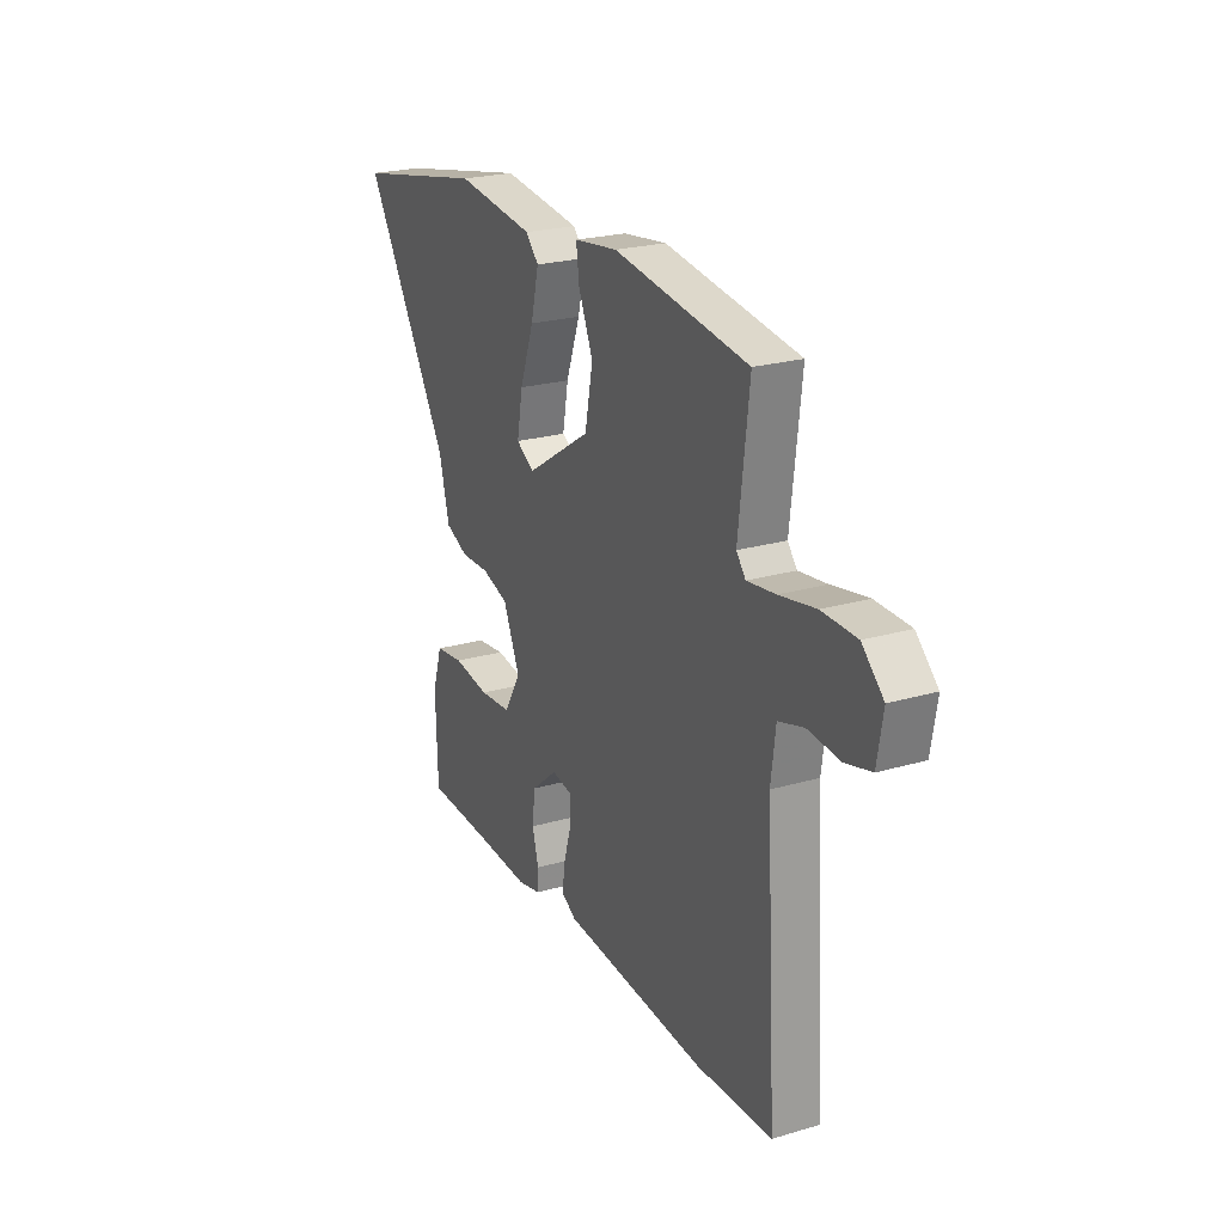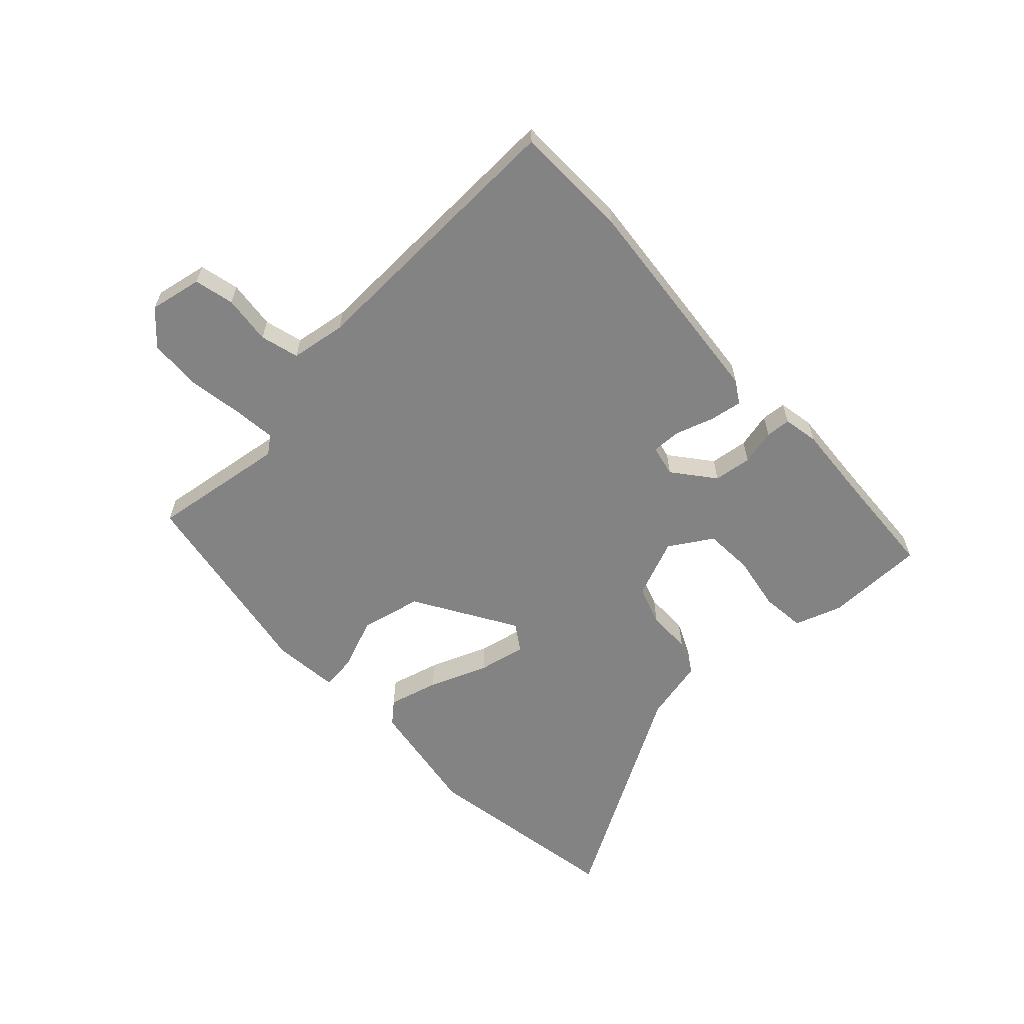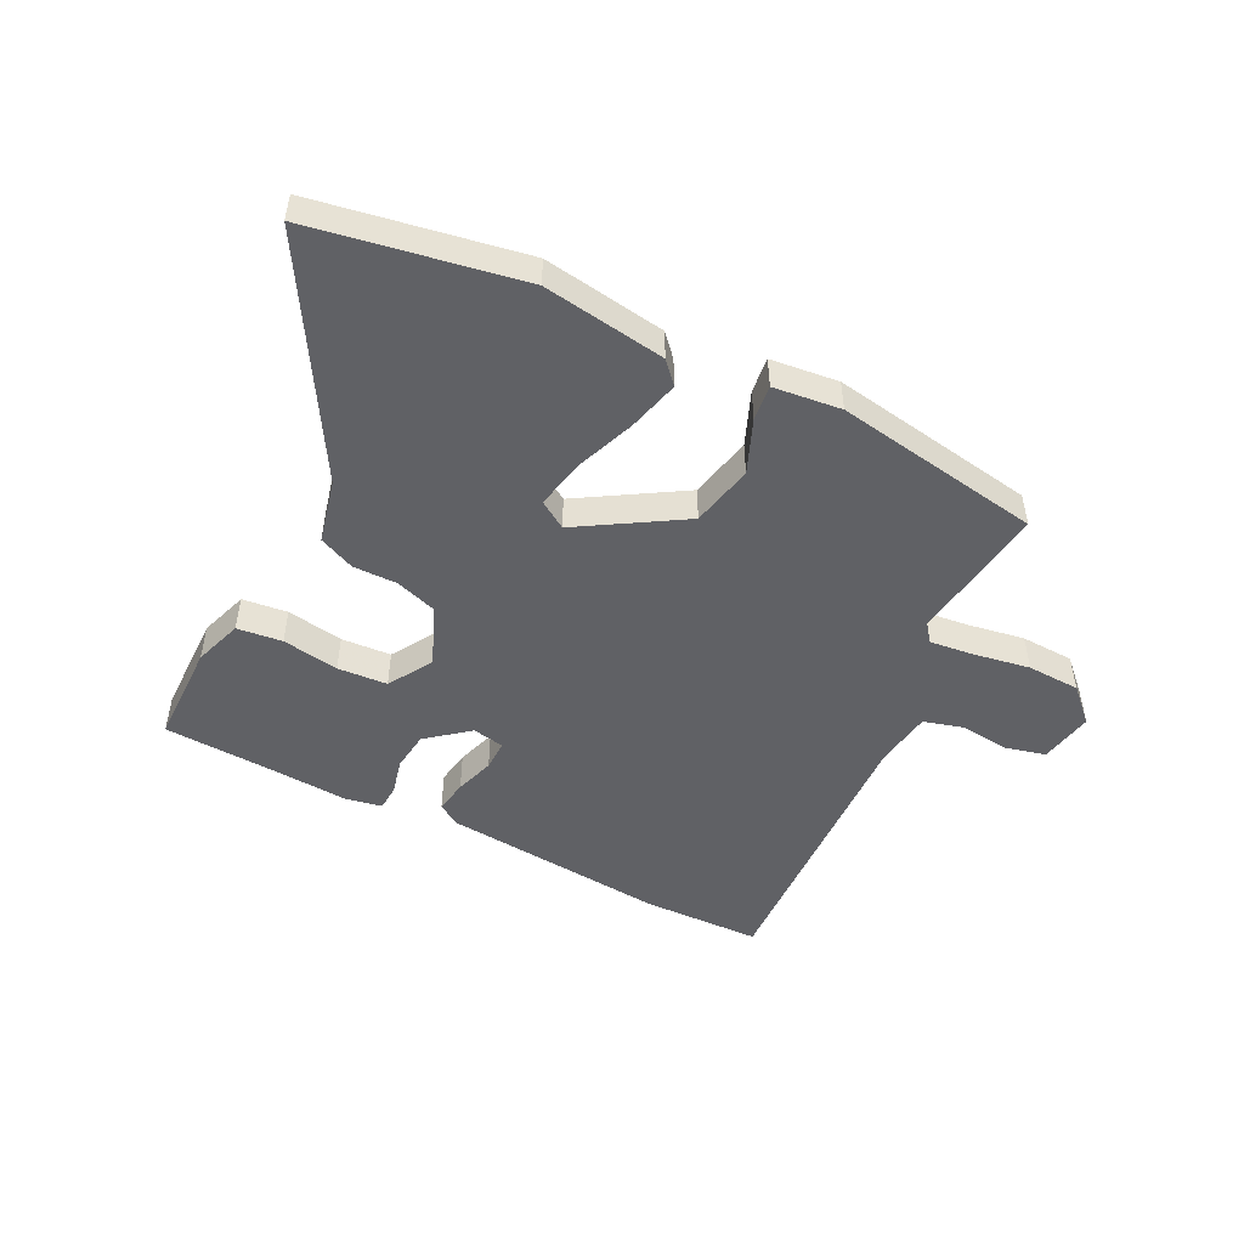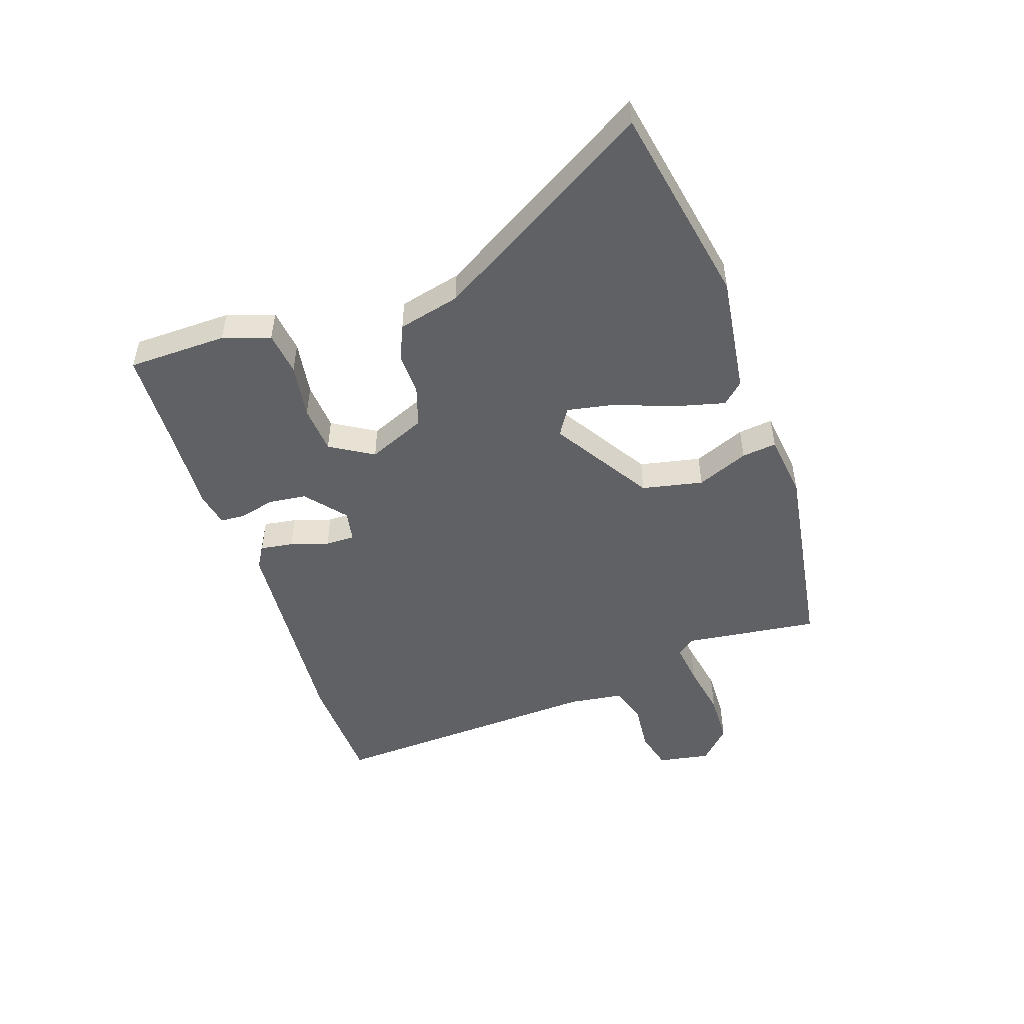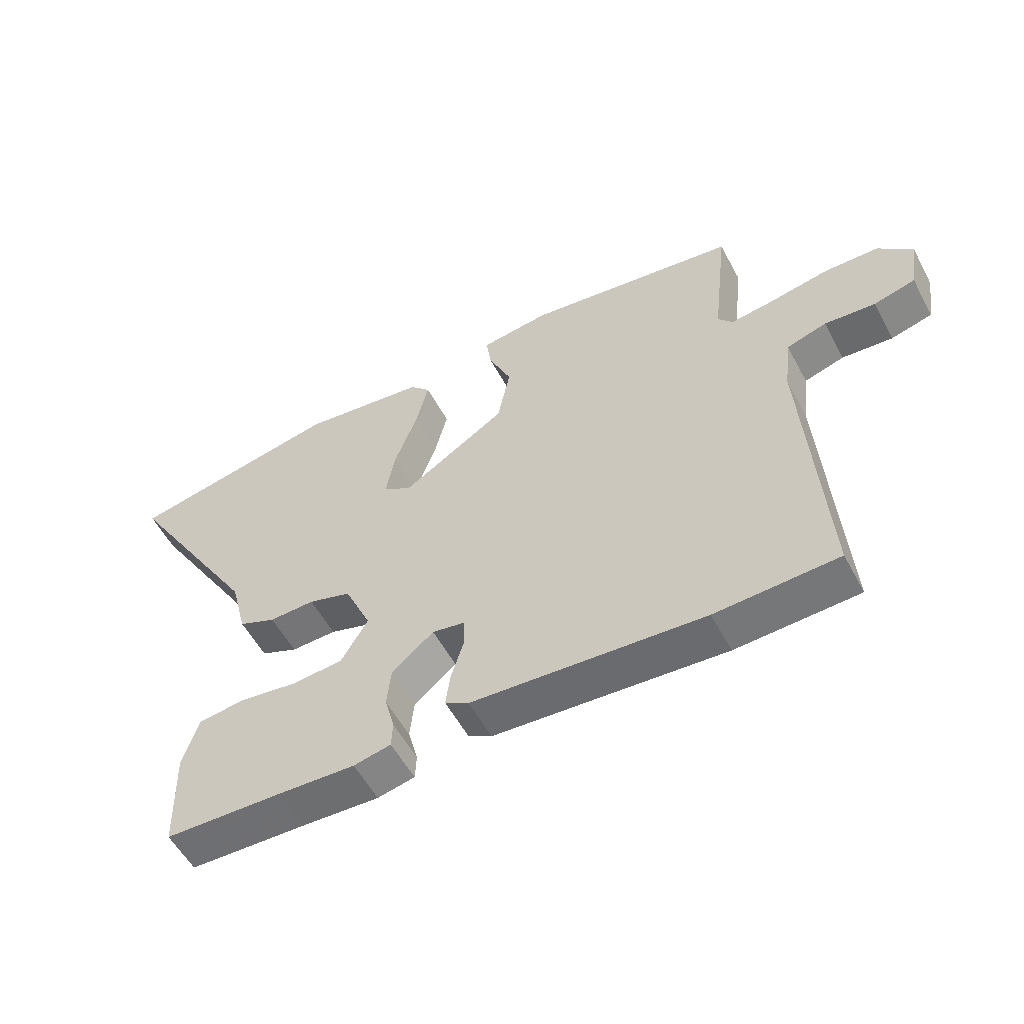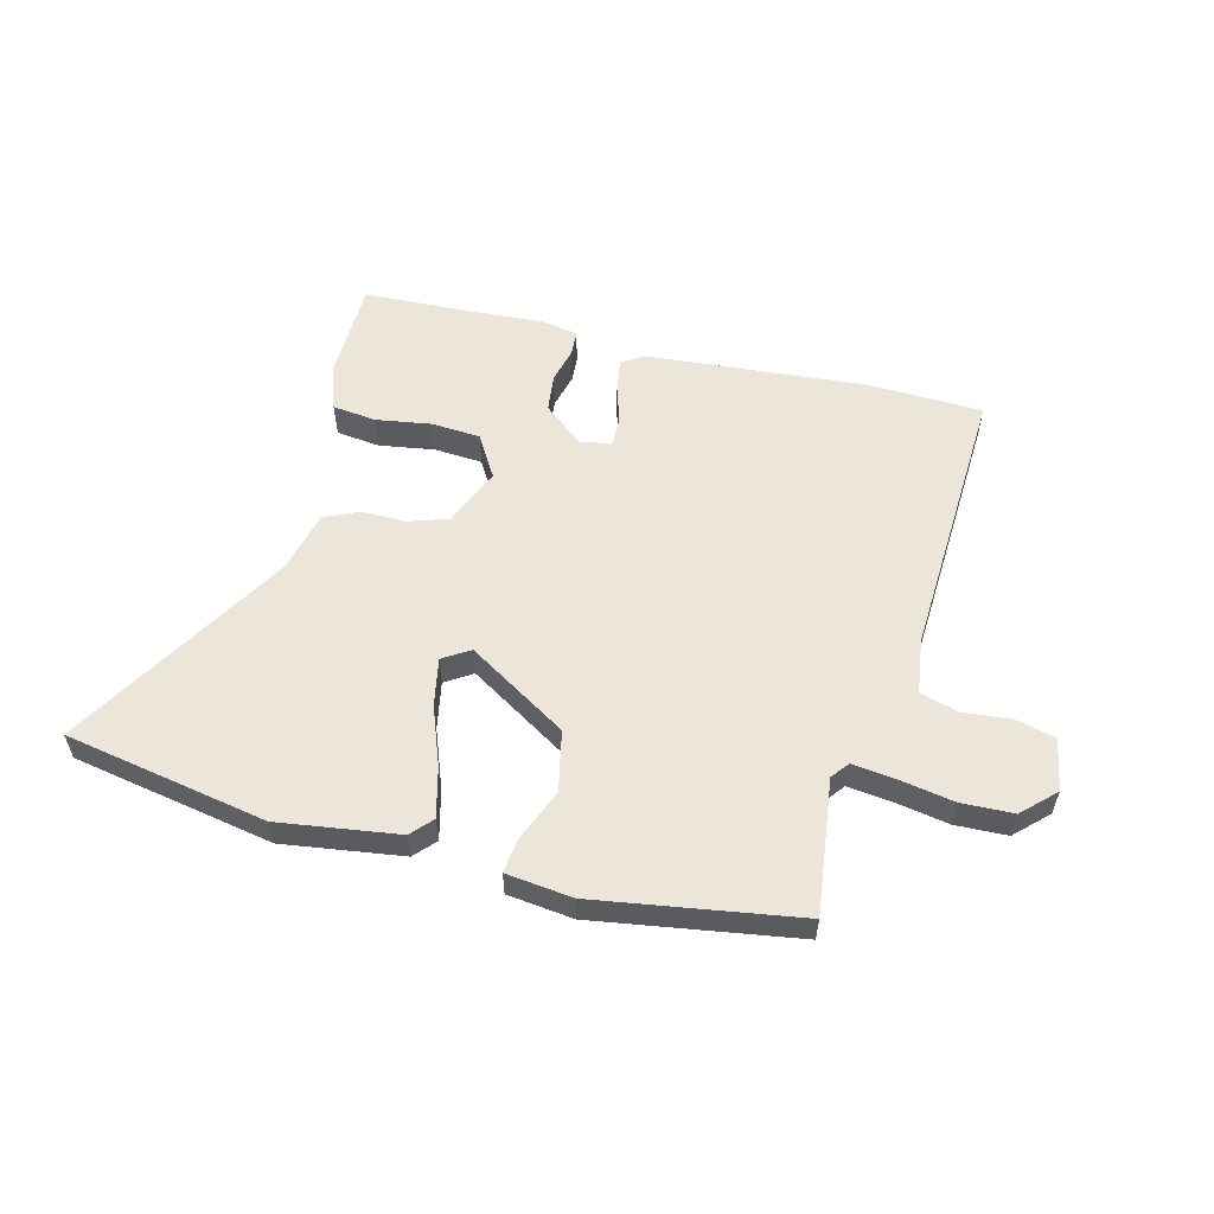
<metadata>
{"format":"obj","ext":"obj","renderer":"f3d","projection":"perspective","resolution":1024,"background":"white","views":[{"elev":23.3,"azim":63.8,"up":"+Z"},{"elev":-61.1,"azim":131.6,"up":"+Y"},{"elev":-49.2,"azim":-27.7,"up":"+Y"},{"elev":-49.4,"azim":-71.8,"up":"+Y"},{"elev":-55.7,"azim":28.0,"up":"+Z"},{"elev":56.3,"azim":13.6,"up":"+Y"}]}
</metadata>
<code>
v -0.316 0.07 -0.506
v -0.508 0.07 -0.5
v -0.513 0.07 -0.328
v -0.487 0.07 -0.246
v -0.411 0.07 -0.236
v -0.315 0.07 -0.25
v -0.231 0.07 -0.243
v -0.187 0.07 -0.168
v -0.231 0.07 -0.068
v -0.301 0.07 -0.046
v -0.376 0.07 -0.048
v -0.437 0.07 -0.022
v -0.464 0.07 0.085
v -0.693 0.07 0.462
v -0.343 0.07 0.531
v -0.136 0.07 0.504
v -0.102 0.07 0.468
v -0.123 0.07 0.381
v -0.16 0.07 0.279
v -0.175 0.07 0.196
v -0.128 0.07 0.167
v 0.043 0.07 0.276
v 0.064 0.07 0.382
v 0.026 0.07 0.471
v 0.018 0.07 0.531
v 0.132 0.07 0.546
v 0.483 0.07 0.495
v 0.456 0.07 0.26
v 0.48 0.07 0.23
v 0.554 0.07 0.24
v 0.649 0.07 0.258
v 0.739 0.07 0.256
v 0.795 0.07 0.203
v 0.78 0.07 0.112
v 0.712 0.07 0.094
v 0.628 0.07 0.101
v 0.562 0.07 0.081
v 0.55 0.07 -0.015
v 0.579 0.07 -0.496
v 0.379 0.07 -0.505
v -0.001 0.07 -0.478
v -0.04 0.07 -0.455
v -0.032 0.07 -0.398
v -0.012 0.07 -0.332
v -0.012 0.07 -0.281
v -0.066 0.07 -0.271
v -0.135 0.07 -0.329
v -0.142 0.07 -0.395
v -0.126 0.07 -0.456
v -0.128 0.07 -0.499
v -0.189 0.07 -0.512
v -0.316 0 -0.506
v -0.508 0 -0.5
v -0.513 0 -0.328
v -0.487 0 -0.246
v -0.411 0 -0.236
v -0.315 0 -0.25
v -0.231 0 -0.243
v -0.187 0 -0.168
v -0.231 0 -0.068
v -0.301 0 -0.046
v -0.376 0 -0.048
v -0.437 0 -0.022
v -0.464 0 0.085
v -0.693 0 0.462
v -0.343 0 0.531
v -0.136 0 0.504
v -0.102 0 0.468
v -0.123 0 0.381
v -0.16 0 0.279
v -0.175 0 0.196
v -0.128 0 0.167
v 0.043 0 0.276
v 0.064 0 0.382
v 0.026 0 0.471
v 0.018 0 0.531
v 0.132 0 0.546
v 0.483 0 0.495
v 0.456 0 0.26
v 0.48 0 0.23
v 0.554 0 0.24
v 0.649 0 0.258
v 0.739 0 0.256
v 0.795 0 0.203
v 0.78 0 0.112
v 0.712 0 0.094
v 0.628 0 0.101
v 0.562 0 0.081
v 0.55 0 -0.015
v 0.579 0 -0.496
v 0.379 0 -0.505
v -0.001 0 -0.478
v -0.04 0 -0.455
v -0.032 0 -0.398
v -0.012 0 -0.332
v -0.012 0 -0.281
v -0.066 0 -0.271
v -0.135 0 -0.329
v -0.142 0 -0.395
v -0.126 0 -0.456
v -0.128 0 -0.499
v -0.189 0 -0.512
f 50 51 1
f 49 50 1
f 48 49 1
f 4 5 6
f 3 4 6
f 2 3 6
f 1 2 6
f 48 1 6
f 47 48 6
f 46 47 6 7
f 42 43 44
f 41 42 44
f 40 41 44
f 39 40 44
f 38 39 44
f 37 38 44 45
f 34 35 36
f 33 34 36
f 32 33 36
f 31 32 36
f 30 31 36
f 29 30 36 37
f 37 45 46
f 29 37 46
f 28 29 46
f 26 27 28
f 25 26 28
f 24 25 28
f 23 24 28
f 17 18 19
f 16 17 19
f 15 16 19
f 14 15 19
f 13 14 19
f 13 19 20
f 12 13 20
f 11 12 20
f 10 11 20
f 9 10 20 21
f 28 46 7 8
f 22 23 28
f 21 22 28
f 9 21 28
f 8 9 28
f 52 102 101
f 52 101 100
f 52 100 99
f 57 56 55
f 57 55 54
f 57 54 53
f 57 53 52
f 57 52 99
f 57 99 98
f 58 57 98 97
f 95 94 93
f 95 93 92
f 95 92 91
f 95 91 90
f 95 90 89
f 96 95 89 88
f 87 86 85
f 87 85 84
f 87 84 83
f 87 83 82
f 87 82 81
f 88 87 81 80
f 97 96 88
f 97 88 80
f 97 80 79
f 79 78 77
f 79 77 76
f 79 76 75
f 79 75 74
f 70 69 68
f 70 68 67
f 70 67 66
f 70 66 65
f 70 65 64
f 71 70 64
f 71 64 63
f 71 63 62
f 71 62 61
f 72 71 61 60
f 59 58 97 79
f 79 74 73
f 79 73 72
f 79 72 60
f 79 60 59
f 1 52 53 2
f 2 53 54 3
f 3 54 55 4
f 4 55 56 5
f 5 56 57 6
f 6 57 58 7
f 7 58 59 8
f 8 59 60 9
f 9 60 61 10
f 10 61 62 11
f 11 62 63 12
f 12 63 64 13
f 13 64 65 14
f 14 65 66 15
f 15 66 67 16
f 16 67 68 17
f 17 68 69 18
f 18 69 70 19
f 19 70 71 20
f 20 71 72 21
f 21 72 73 22
f 22 73 74 23
f 23 74 75 24
f 24 75 76 25
f 25 76 77 26
f 26 77 78 27
f 27 78 79 28
f 28 79 80 29
f 29 80 81 30
f 30 81 82 31
f 31 82 83 32
f 32 83 84 33
f 33 84 85 34
f 34 85 86 35
f 35 86 87 36
f 36 87 88 37
f 37 88 89 38
f 38 89 90 39
f 39 90 91 40
f 40 91 92 41
f 41 92 93 42
f 42 93 94 43
f 43 94 95 44
f 44 95 96 45
f 45 96 97 46
f 46 97 98 47
f 47 98 99 48
f 48 99 100 49
f 49 100 101 50
f 50 101 102 51
f 51 102 52 1

</code>
